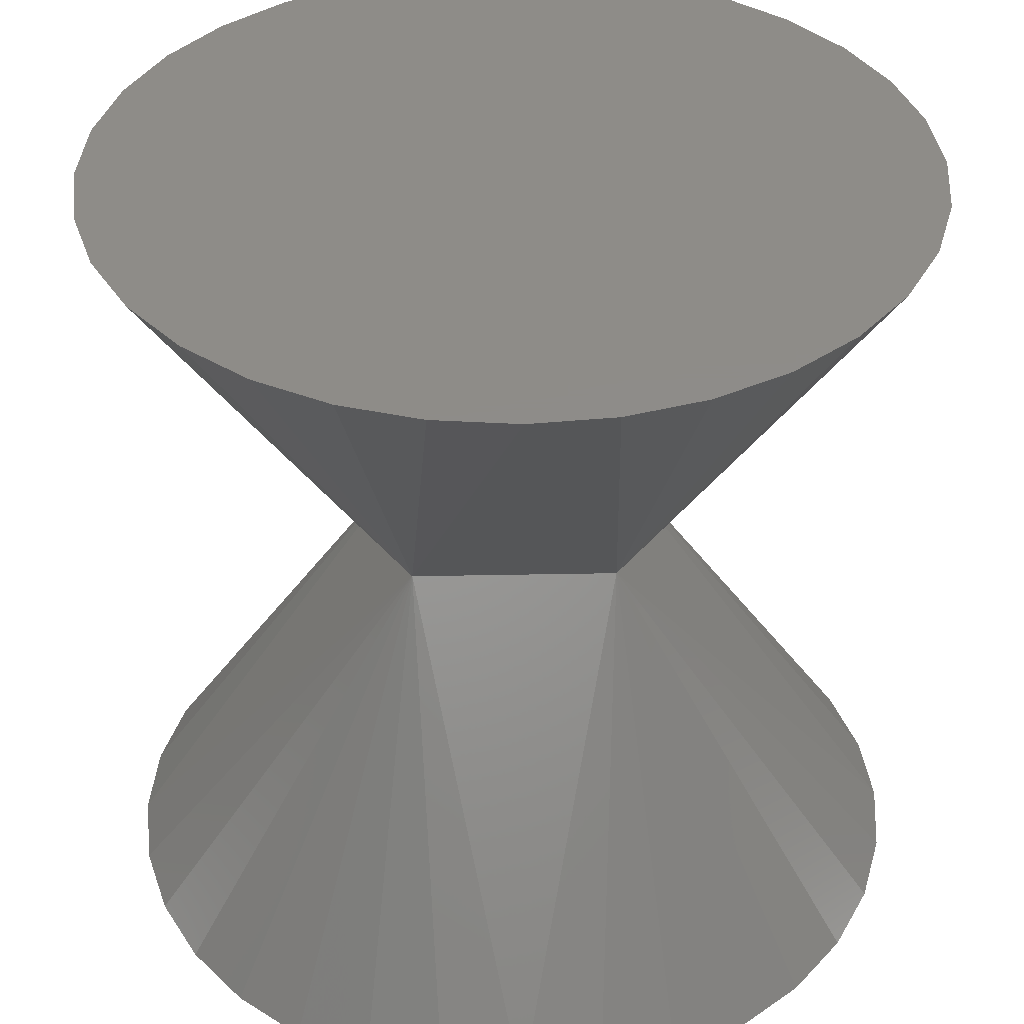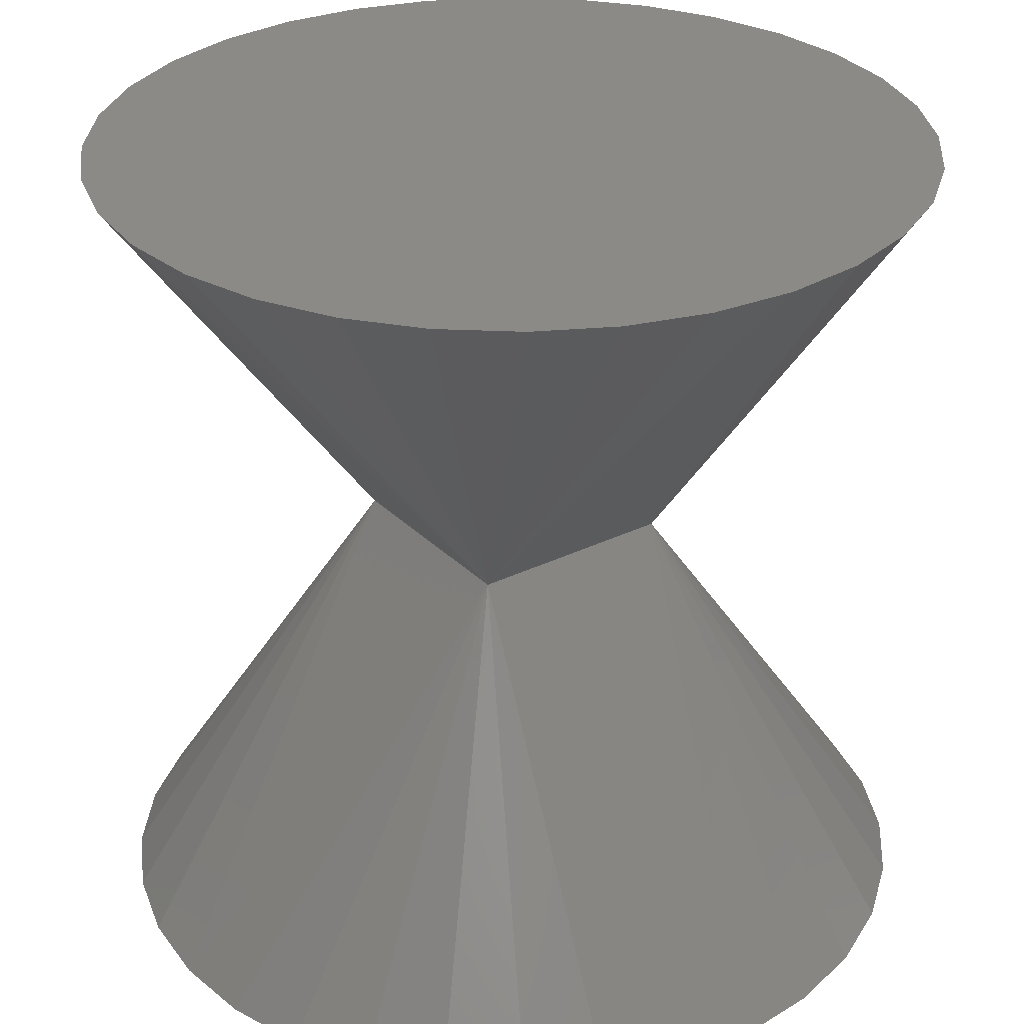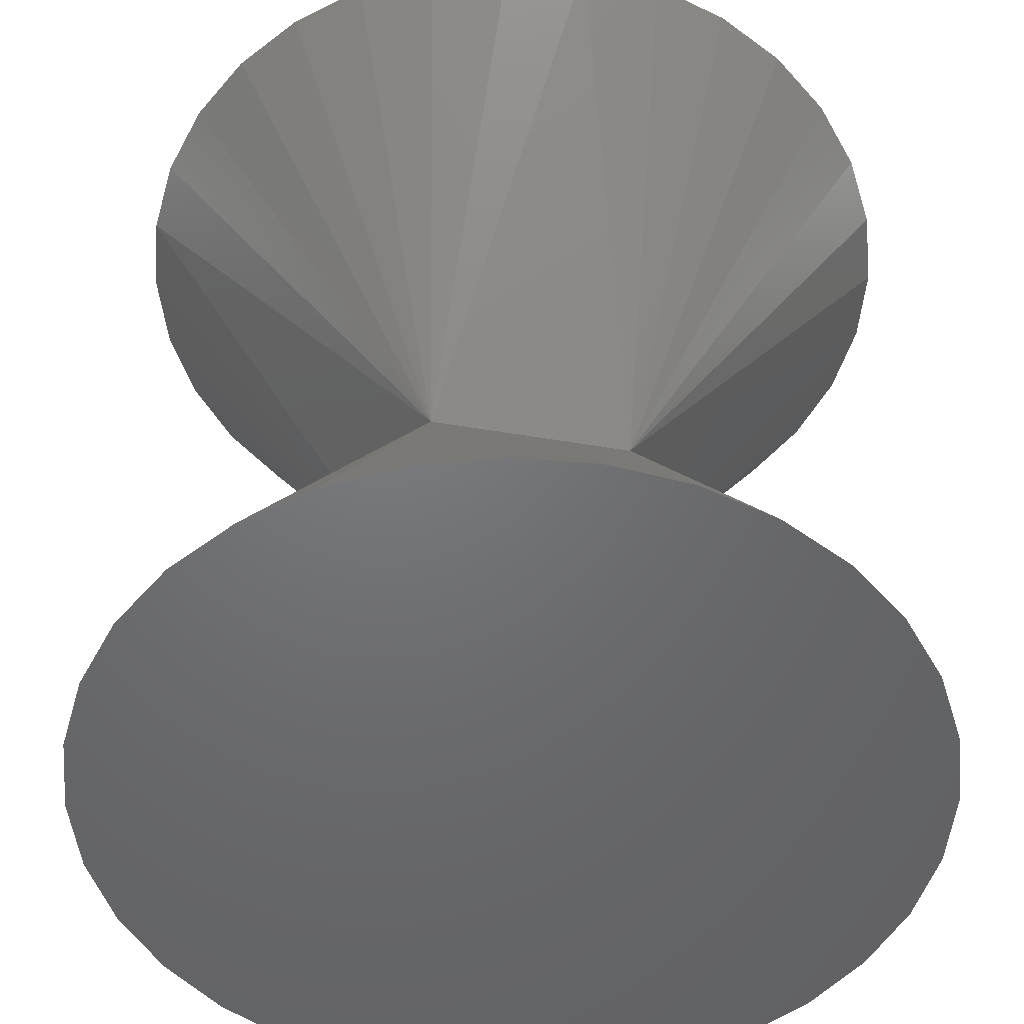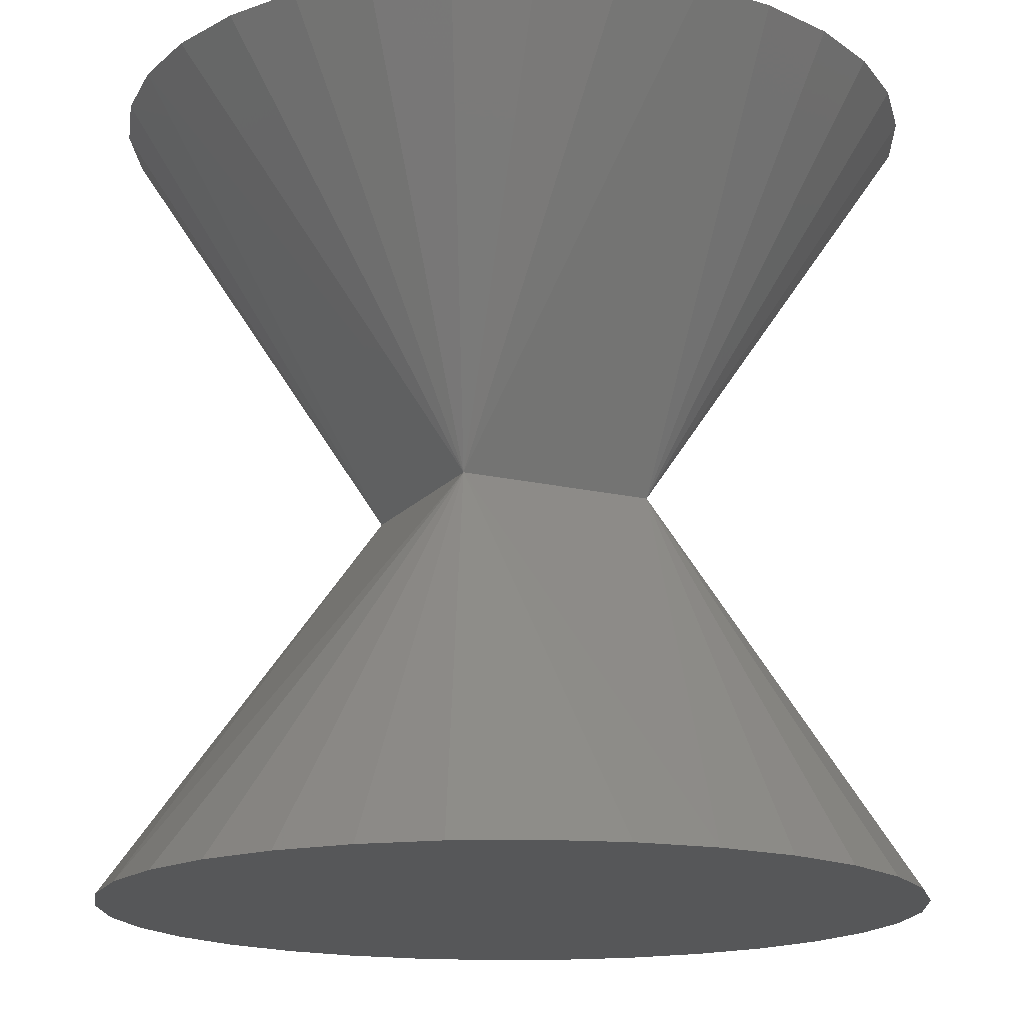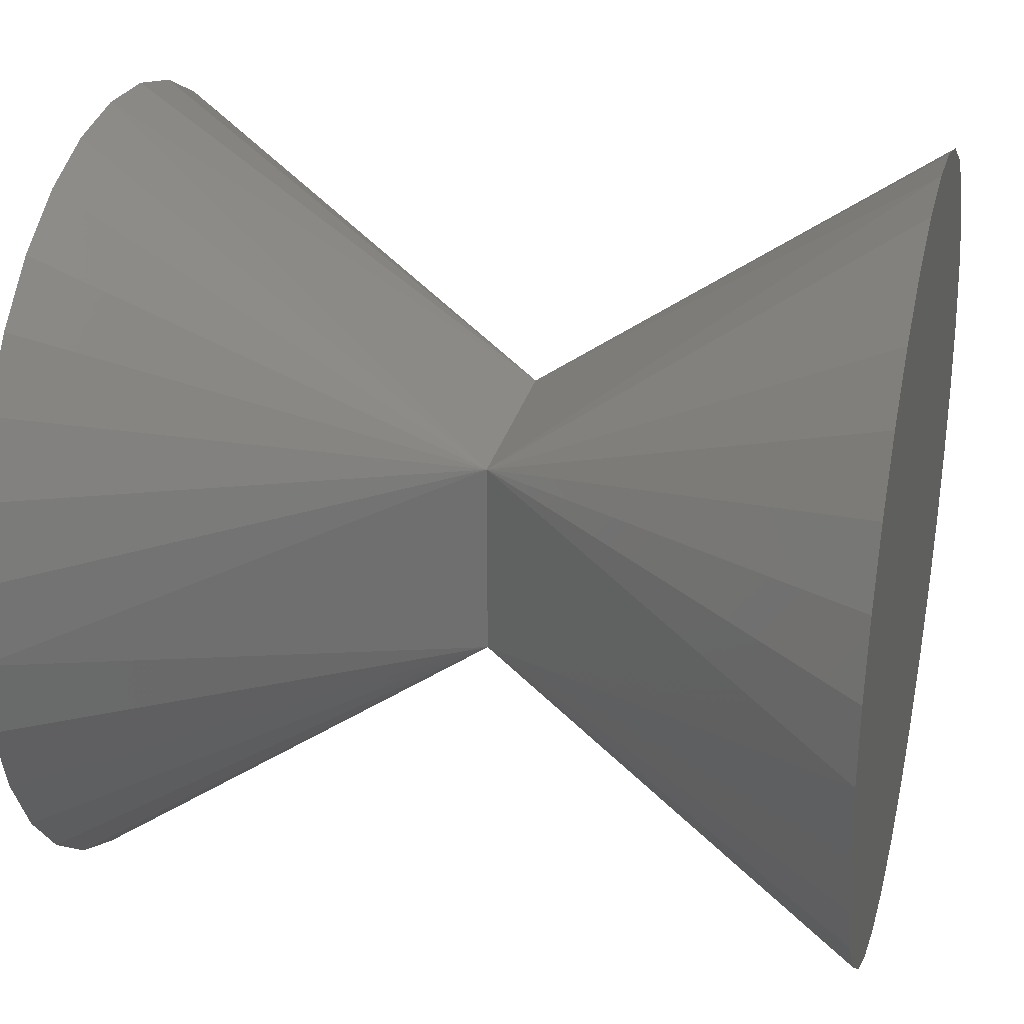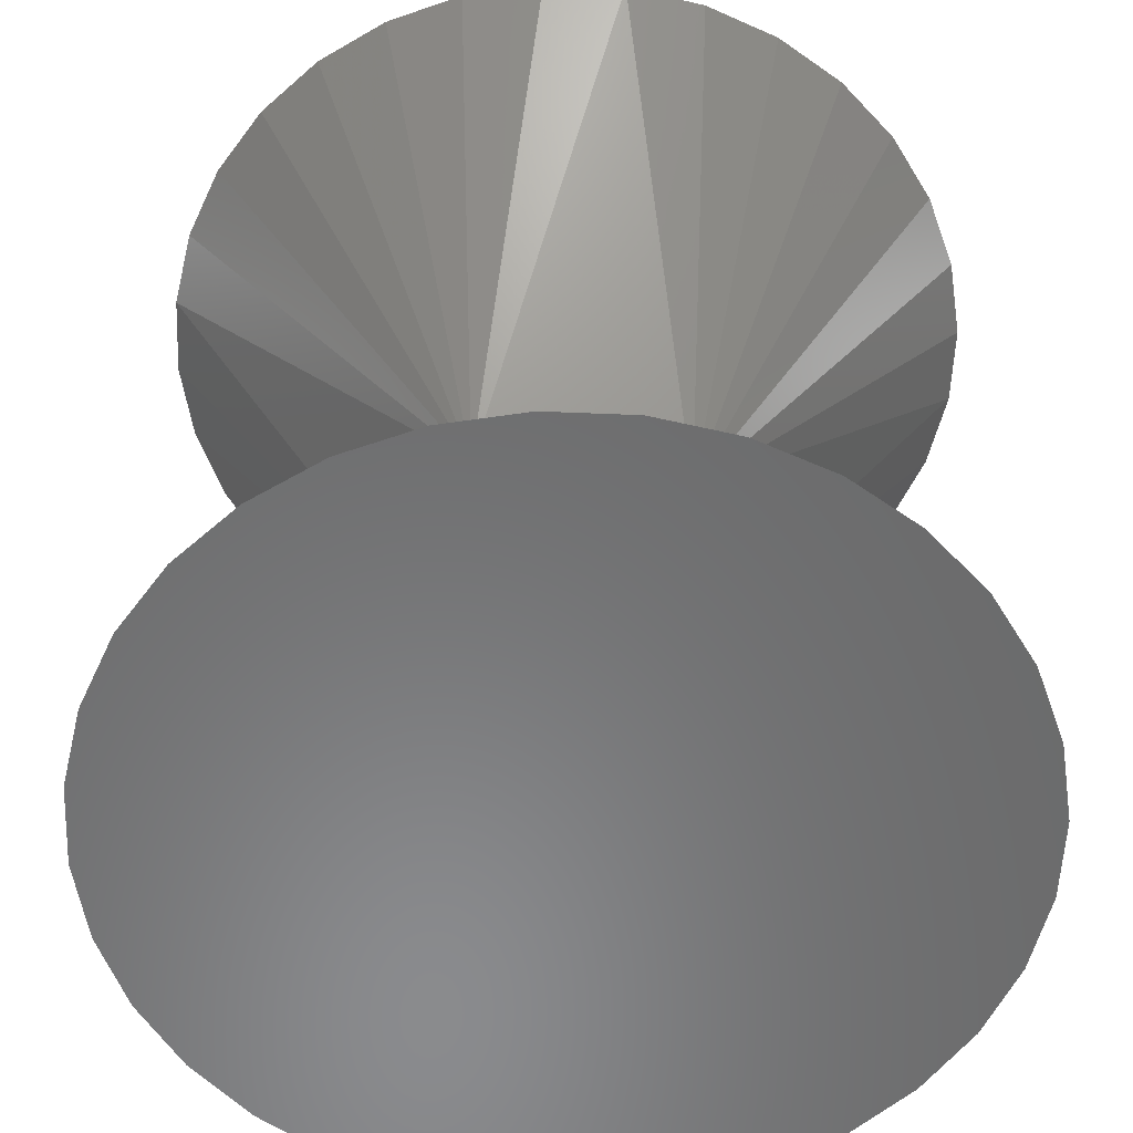
<metadata>
{"format":"stl","ext":"stl","renderer":"f3d","projection":"perspective","resolution":1024,"background":"white","views":[{"elev":37.9,"azim":-91.4,"up":"+Z"},{"elev":30.2,"azim":-125.5,"up":"+Z"},{"elev":-49.4,"azim":-100.7,"up":"+Z"},{"elev":-16.6,"azim":154.2,"up":"+Z"},{"elev":28.9,"azim":-76.0,"up":"+Y"},{"elev":-56.5,"azim":-8.1,"up":"+Z"}]}
</metadata>
<code>
# stl→obj: 68 verts, 132 faces
v -2.5 2.5 0
v 2.5 2.5 0
v 0 10 -10
v 5.556 8.315 -10
v 3.827 9.239 -10
v 7.071 7.071 -10
v 1.951 9.808 -10
v 9.808 1.951 -10
v 9.239 3.827 -10
v 10 0 -10
v 8.315 5.556 -10
v 2.5 -2.5 0
v -10 0 -10
v -2.5 -2.5 0
v -5.556 8.315 -10
v -3.827 9.239 -10
v -7.071 7.071 -10
v -1.951 9.808 -10
v -9.808 1.951 -10
v -9.239 3.827 -10
v -8.315 5.556 -10
v -9.239 -3.827 -10
v -8.315 -5.556 -10
v -9.808 -1.951 -10
v 9.239 -3.827 -10
v 9.808 -1.951 -10
v 8.315 -5.556 -10
v 7.071 -7.071 -10
v 5.556 -8.315 -10
v 3.827 -9.239 -10
v 1.951 -9.808 -10
v 0 -10 -10
v -1.951 -9.808 -10
v -3.827 -9.239 -10
v -5.556 -8.315 -10
v -7.071 -7.071 -10
v 0 10 10
v -10 0 10
v 5.556 8.315 10
v 3.827 9.239 10
v 7.071 7.071 10
v 1.951 9.808 10
v 9.808 1.951 10
v 9.239 3.827 10
v 10 0 10
v 8.315 5.556 10
v -5.556 8.315 10
v -3.827 9.239 10
v -7.071 7.071 10
v -1.951 9.808 10
v -9.808 1.951 10
v -9.239 3.827 10
v -8.315 5.556 10
v -9.239 -3.827 10
v -8.315 -5.556 10
v -9.808 -1.951 10
v 9.239 -3.827 10
v 8.315 -5.556 10
v 9.808 -1.951 10
v -7.071 -7.071 10
v -5.556 -8.315 10
v -3.827 -9.239 10
v -1.951 -9.808 10
v 0 -10 10
v 1.951 -9.808 10
v 3.827 -9.239 10
v 5.556 -8.315 10
v 7.071 -7.071 10
f 1 2 3
f 4 5 2
f 4 2 6
f 7 2 5
f 7 3 2
f 8 9 2
f 8 2 10
f 11 2 9
f 11 6 2
f 10 2 12
f 13 14 1
f 15 1 16
f 15 17 1
f 18 16 1
f 18 1 3
f 19 1 20
f 19 13 1
f 21 20 1
f 21 1 17
f 22 23 14
f 24 22 14
f 13 24 14
f 12 25 26
f 12 26 10
f 12 27 25
f 24 13 19
f 19 20 21
f 21 17 15
f 15 16 18
f 18 3 7
f 7 5 4
f 4 6 11
f 11 9 8
f 8 10 26
f 26 25 27
f 27 28 29
f 29 30 31
f 31 32 33
f 33 34 35
f 35 36 23
f 23 22 24
f 24 19 21
f 21 15 18
f 18 7 4
f 4 11 8
f 8 26 27
f 27 29 31
f 31 33 35
f 35 23 24
f 24 21 18
f 18 4 8
f 8 27 31
f 31 35 24
f 24 18 8
f 8 31 24
f 14 32 12
f 23 36 14
f 12 30 29
f 31 30 12
f 32 31 12
f 35 34 14
f 35 14 36
f 33 14 34
f 33 32 14
f 12 29 28
f 12 28 27
f 1 37 2
f 1 14 38
f 39 2 40
f 39 41 2
f 42 40 2
f 42 2 37
f 43 2 44
f 43 45 2
f 46 44 2
f 46 2 41
f 12 2 45
f 47 48 1
f 47 1 49
f 50 1 48
f 50 37 1
f 51 52 1
f 51 1 38
f 53 1 52
f 53 49 1
f 54 14 55
f 54 56 14
f 56 38 14
f 12 57 58
f 12 59 57
f 12 45 59
f 59 45 43
f 43 44 46
f 46 41 39
f 39 40 42
f 42 37 50
f 50 48 47
f 47 49 53
f 53 52 51
f 51 38 56
f 56 54 55
f 55 60 61
f 61 62 63
f 63 64 65
f 65 66 67
f 67 68 58
f 58 57 59
f 59 43 46
f 46 39 42
f 42 50 47
f 47 53 51
f 51 56 55
f 55 61 63
f 63 65 67
f 67 58 59
f 59 46 42
f 42 47 51
f 51 55 63
f 63 67 59
f 59 42 51
f 51 63 59
f 12 58 68
f 12 68 67
f 12 67 66
f 12 64 14
f 14 64 63
f 66 65 12
f 65 64 12
f 14 63 62
f 62 61 14
f 55 14 60
f 61 60 14

</code>
